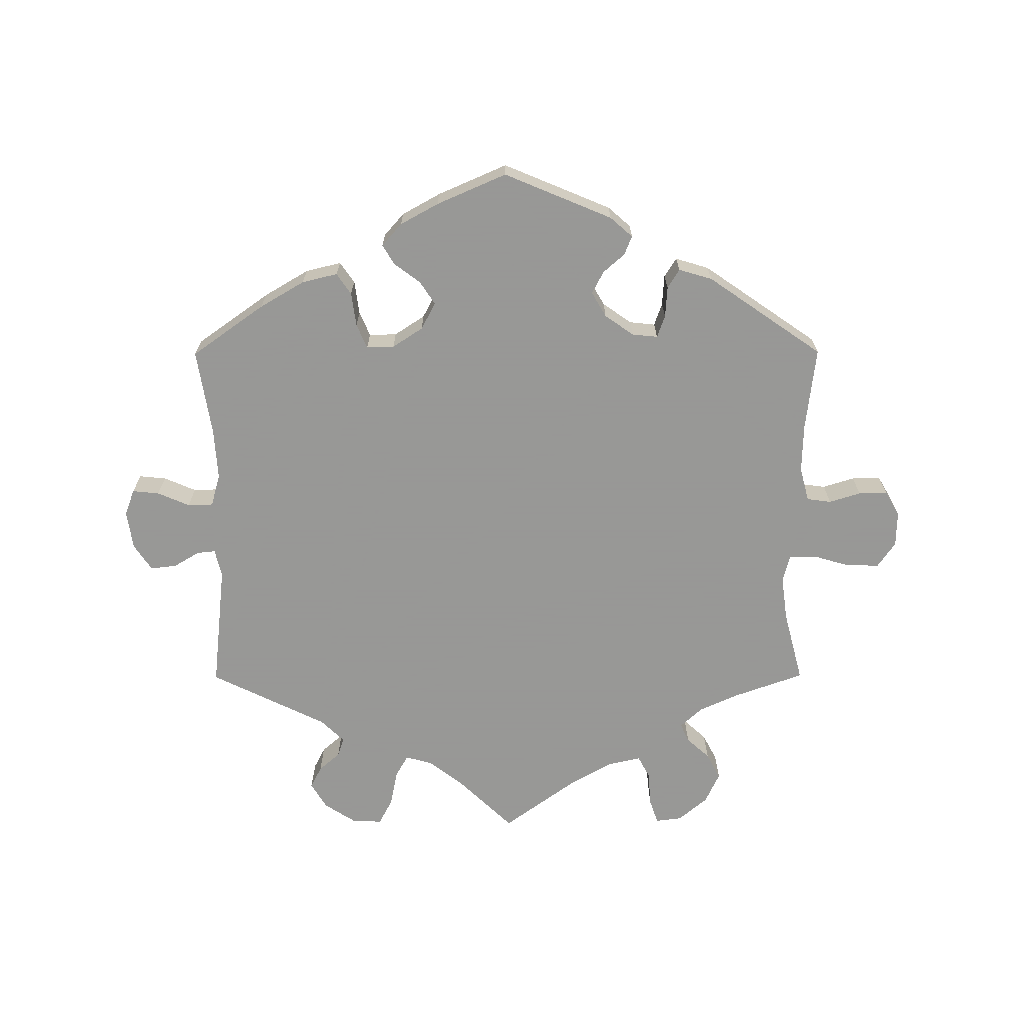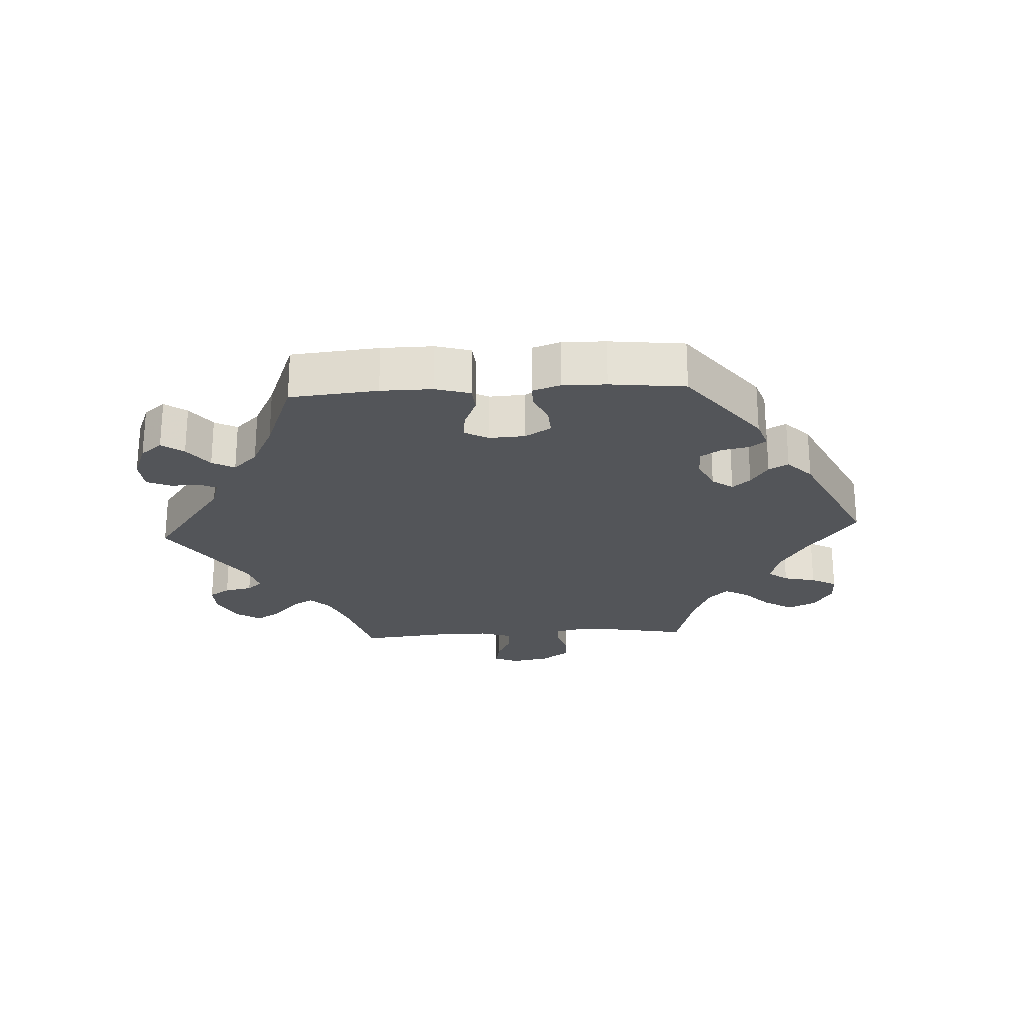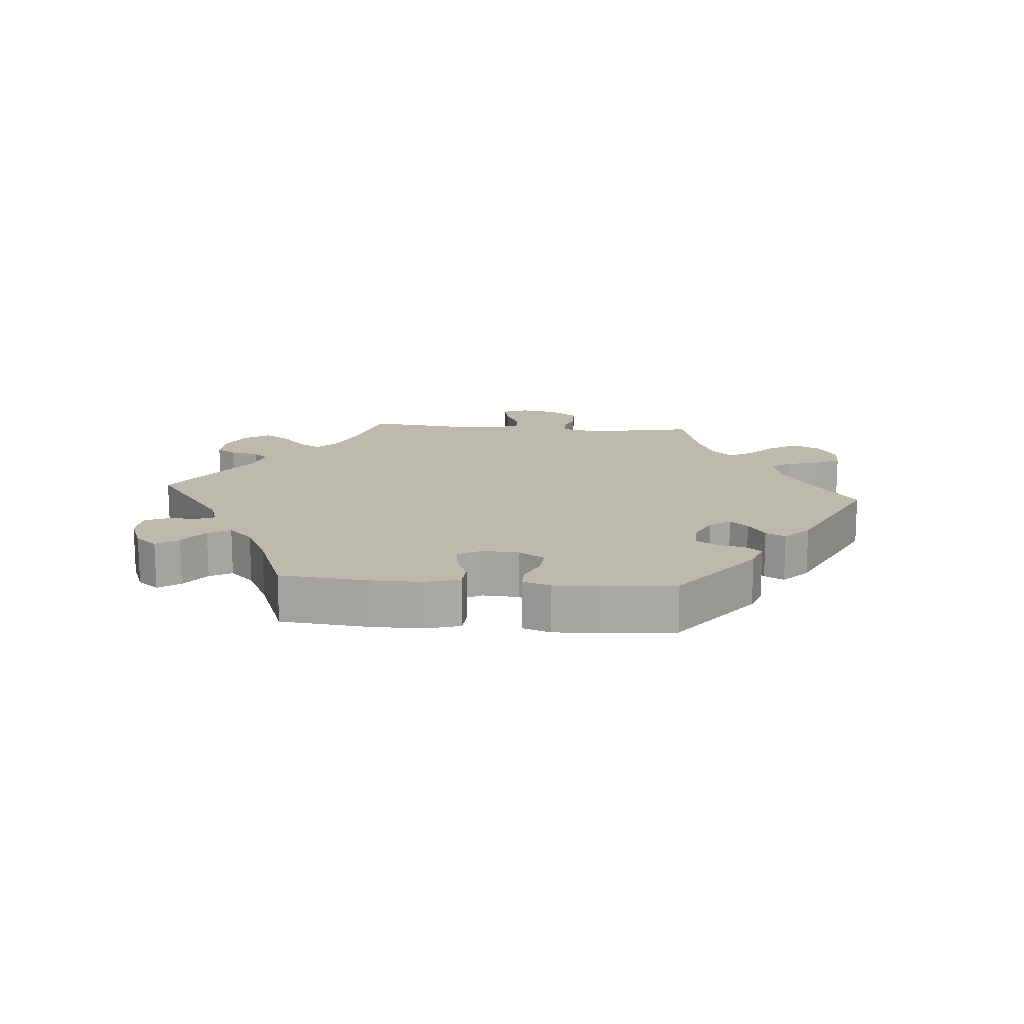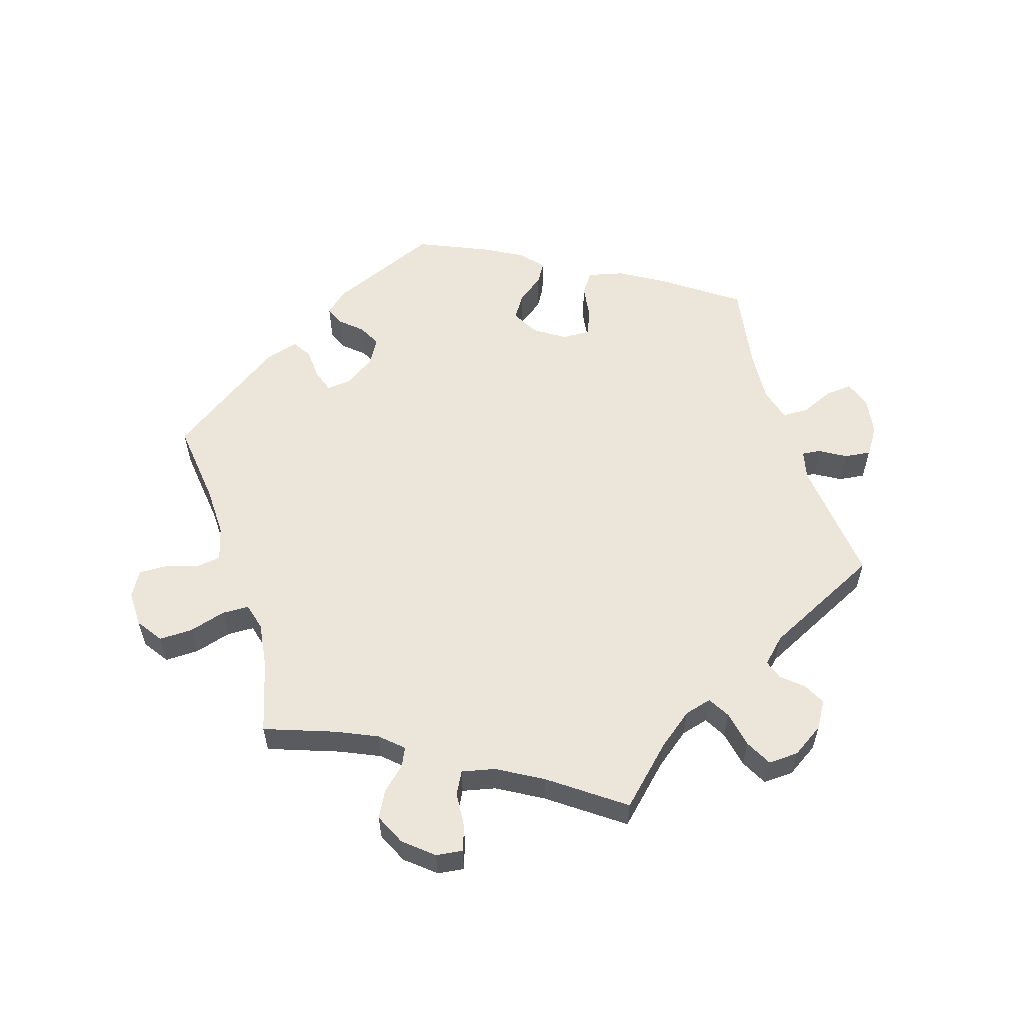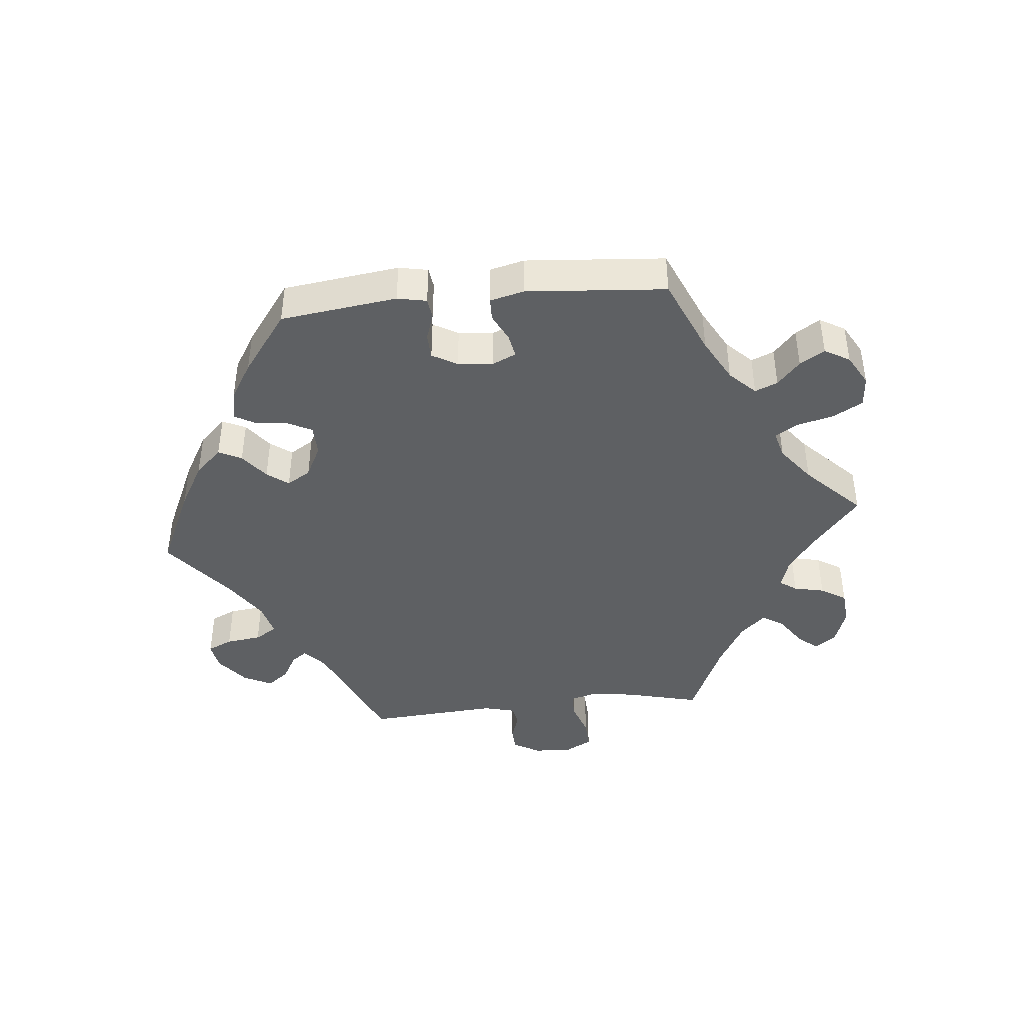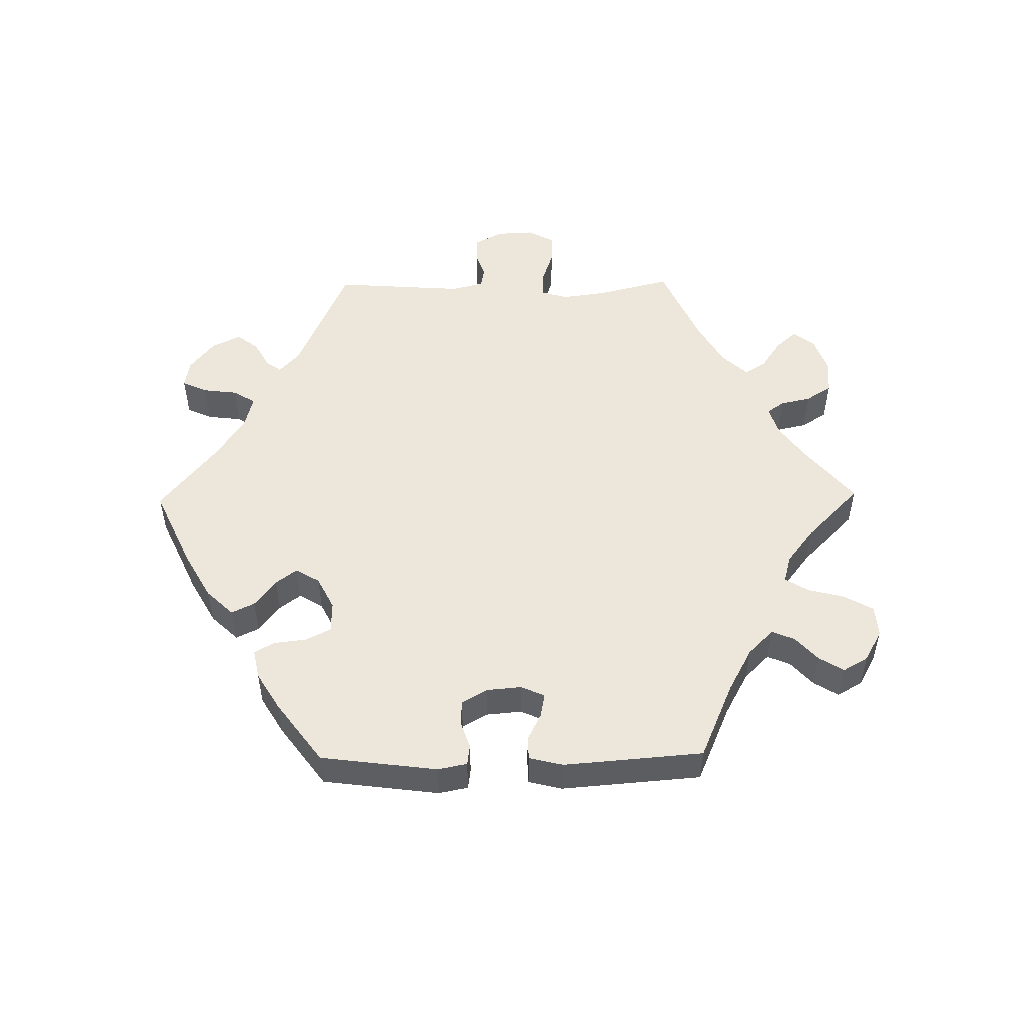
<metadata>
{"format":"obj","ext":"obj","renderer":"f3d","projection":"perspective","resolution":1024,"background":"white","views":[{"elev":-68.4,"azim":0.2,"up":"+Y"},{"elev":-24.0,"azim":-26.7,"up":"+Y"},{"elev":15.2,"azim":-25.1,"up":"+Y"},{"elev":57.3,"azim":162.8,"up":"+Y"},{"elev":-42.6,"azim":35.8,"up":"+Y"},{"elev":51.6,"azim":29.2,"up":"+Y"}]}
</metadata>
<code>
v -0.391 0.07 0.367
v -0.323 0.07 0.407
v -0.269 0.07 0.42
v -0.247 0.07 0.388
v -0.24 0.07 0.336
v -0.224 0.07 0.299
v -0.182 0.07 0.3
v -0.136 0.07 0.33
v -0.114 0.07 0.371
v -0.137 0.07 0.406
v -0.177 0.07 0.436
v -0.195 0.07 0.466
v -0.165 0.07 0.5
v -0.107 0.07 0.532
v -0.001 0.07 0.578
v 0.164 0.07 0.509
v 0.198 0.07 0.479
v 0.186 0.07 0.45
v 0.154 0.07 0.422
v 0.136 0.07 0.388
v 0.158 0.07 0.35
v 0.202 0.07 0.319
v 0.241 0.07 0.315
v 0.253 0.07 0.349
v 0.256 0.07 0.396
v 0.274 0.07 0.425
v 0.325 0.07 0.41
v 0.5 0.07 0.289
v 0.485 0.07 0.162
v 0.483 0.07 0.087
v 0.497 0.07 0.035
v 0.534 0.07 0.03
v 0.582 0.07 0.045
v 0.626 0.07 0.046
v 0.648 0.07 0.008
v 0.647 0.07 -0.046
v 0.62 0.07 -0.085
v 0.569 0.07 -0.084
v 0.514 0.07 -0.068
v 0.473 0.07 -0.069
v 0.462 0.07 -0.11
v 0.471 0.07 -0.178
v 0.5 0.07 -0.289
v 0.393 0.07 -0.327
v 0.333 0.07 -0.354
v 0.299 0.07 -0.385
v 0.312 0.07 -0.413
v 0.347 0.07 -0.445
v 0.368 0.07 -0.485
v 0.346 0.07 -0.532
v 0.302 0.07 -0.569
v 0.262 0.07 -0.574
v 0.249 0.07 -0.536
v 0.245 0.07 -0.483
v 0.227 0.07 -0.449
v 0.177 0.07 -0.46
v 0.109 0.07 -0.499
v 0 0.07 -0.578
v -0.083 0.07 -0.498
v -0.136 0.07 -0.457
v -0.177 0.07 -0.446
v -0.196 0.07 -0.479
v -0.207 0.07 -0.534
v -0.228 0.07 -0.574
v -0.274 0.07 -0.572
v -0.322 0.07 -0.541
v -0.346 0.07 -0.501
v -0.329 0.07 -0.468
v -0.297 0.07 -0.44
v -0.287 0.07 -0.411
v -0.323 0.07 -0.376
v -0.501 0.07 -0.289
v -0.48 0.07 -0.098
v -0.49 0.07 -0.055
v -0.518 0.07 -0.058
v -0.557 0.07 -0.081
v -0.597 0.07 -0.086
v -0.624 0.07 -0.046
v -0.633 0.07 0.013
v -0.618 0.07 0.053
v -0.577 0.07 0.049
v -0.528 0.07 0.028
v -0.489 0.07 0.029
v -0.475 0.07 0.079
v -0.48 0.07 0.157
v -0.501 0.07 0.289
v -0.391 0 0.367
v -0.323 0 0.407
v -0.269 0 0.42
v -0.247 0 0.388
v -0.24 0 0.336
v -0.224 0 0.299
v -0.182 0 0.3
v -0.136 0 0.33
v -0.114 0 0.371
v -0.137 0 0.406
v -0.177 0 0.436
v -0.195 0 0.466
v -0.165 0 0.5
v -0.107 0 0.532
v -0.001 0 0.578
v 0.164 0 0.509
v 0.198 0 0.479
v 0.186 0 0.45
v 0.154 0 0.422
v 0.136 0 0.388
v 0.158 0 0.35
v 0.202 0 0.319
v 0.241 0 0.315
v 0.253 0 0.349
v 0.256 0 0.396
v 0.274 0 0.425
v 0.325 0 0.41
v 0.5 0 0.289
v 0.485 0 0.162
v 0.483 0 0.087
v 0.497 0 0.035
v 0.534 0 0.03
v 0.582 0 0.045
v 0.626 0 0.046
v 0.648 0 0.008
v 0.647 0 -0.046
v 0.62 0 -0.085
v 0.569 0 -0.084
v 0.514 0 -0.068
v 0.473 0 -0.069
v 0.462 0 -0.11
v 0.471 0 -0.178
v 0.5 0 -0.289
v 0.393 0 -0.327
v 0.333 0 -0.354
v 0.299 0 -0.385
v 0.312 0 -0.413
v 0.347 0 -0.445
v 0.368 0 -0.485
v 0.346 0 -0.532
v 0.302 0 -0.569
v 0.262 0 -0.574
v 0.249 0 -0.536
v 0.245 0 -0.483
v 0.227 0 -0.449
v 0.177 0 -0.46
v 0.109 0 -0.499
v 0 0 -0.578
v -0.083 0 -0.498
v -0.136 0 -0.457
v -0.177 0 -0.446
v -0.196 0 -0.479
v -0.207 0 -0.534
v -0.228 0 -0.574
v -0.274 0 -0.572
v -0.322 0 -0.541
v -0.346 0 -0.501
v -0.329 0 -0.468
v -0.297 0 -0.44
v -0.287 0 -0.411
v -0.323 0 -0.376
v -0.501 0 -0.289
v -0.48 0 -0.098
v -0.49 0 -0.055
v -0.518 0 -0.058
v -0.557 0 -0.081
v -0.597 0 -0.086
v -0.624 0 -0.046
v -0.633 0 0.013
v -0.618 0 0.053
v -0.577 0 0.049
v -0.528 0 0.028
v -0.489 0 0.029
v -0.475 0 0.079
v -0.48 0 0.157
v -0.501 0 0.289
f 85 86 1 2
f 84 85 2 3
f 83 84 3 4
f 79 80 81 82
f 79 82 83
f 78 79 83
f 75 76 77 78
f 74 75 78 83
f 73 74 83 4
f 71 72 73 4
f 66 67 68 69
f 66 69 70
f 65 66 70
f 62 63 64 65
f 61 62 65 70
f 60 61 70 71
f 57 58 59
f 56 57 59 60
f 55 56 60 71
f 51 52 53 54
f 51 54 55
f 50 51 55
f 47 48 49 50
f 46 47 50 55
f 45 46 55 71
f 42 43 44
f 41 42 44 45
f 40 41 45 71
f 36 37 38 39
f 36 39 40
f 35 36 40
f 32 33 34 35
f 31 32 35 40
f 30 31 40 71
f 26 27 28 29
f 24 25 26 29
f 23 24 29 30
f 22 23 30 71
f 16 17 18 19
f 16 19 20
f 15 16 20
f 14 15 20 21
f 10 11 12 13
f 9 10 13 14
f 71 4 5
f 71 5 6
f 9 14 21 22
f 8 9 22 71
f 7 8 71
f 6 7 71
f 88 87 172 171
f 89 88 171 170
f 90 89 170 169
f 168 167 166 165
f 169 168 165
f 169 165 164
f 164 163 162 161
f 169 164 161 160
f 90 169 160 159
f 90 159 158 157
f 155 154 153 152
f 156 155 152
f 156 152 151
f 151 150 149 148
f 156 151 148 147
f 157 156 147 146
f 145 144 143
f 146 145 143 142
f 157 146 142 141
f 140 139 138 137
f 141 140 137
f 141 137 136
f 136 135 134 133
f 141 136 133 132
f 157 141 132 131
f 130 129 128
f 131 130 128 127
f 157 131 127 126
f 125 124 123 122
f 126 125 122
f 126 122 121
f 121 120 119 118
f 126 121 118 117
f 157 126 117 116
f 115 114 113 112
f 115 112 111 110
f 116 115 110 109
f 157 116 109 108
f 105 104 103 102
f 106 105 102
f 106 102 101
f 107 106 101 100
f 99 98 97 96
f 100 99 96 95
f 91 90 157
f 92 91 157
f 108 107 100 95
f 157 108 95 94
f 157 94 93
f 157 93 92
f 1 87 88 2
f 2 88 89 3
f 3 89 90 4
f 4 90 91 5
f 5 91 92 6
f 6 92 93 7
f 7 93 94 8
f 8 94 95 9
f 9 95 96 10
f 10 96 97 11
f 11 97 98 12
f 12 98 99 13
f 13 99 100 14
f 14 100 101 15
f 15 101 102 16
f 16 102 103 17
f 17 103 104 18
f 18 104 105 19
f 19 105 106 20
f 20 106 107 21
f 21 107 108 22
f 22 108 109 23
f 23 109 110 24
f 24 110 111 25
f 25 111 112 26
f 26 112 113 27
f 27 113 114 28
f 28 114 115 29
f 29 115 116 30
f 30 116 117 31
f 31 117 118 32
f 32 118 119 33
f 33 119 120 34
f 34 120 121 35
f 35 121 122 36
f 36 122 123 37
f 37 123 124 38
f 38 124 125 39
f 39 125 126 40
f 40 126 127 41
f 41 127 128 42
f 42 128 129 43
f 43 129 130 44
f 44 130 131 45
f 45 131 132 46
f 46 132 133 47
f 47 133 134 48
f 48 134 135 49
f 49 135 136 50
f 50 136 137 51
f 51 137 138 52
f 52 138 139 53
f 53 139 140 54
f 54 140 141 55
f 55 141 142 56
f 56 142 143 57
f 57 143 144 58
f 58 144 145 59
f 59 145 146 60
f 60 146 147 61
f 61 147 148 62
f 62 148 149 63
f 63 149 150 64
f 64 150 151 65
f 65 151 152 66
f 66 152 153 67
f 67 153 154 68
f 68 154 155 69
f 69 155 156 70
f 70 156 157 71
f 71 157 158 72
f 72 158 159 73
f 73 159 160 74
f 74 160 161 75
f 75 161 162 76
f 76 162 163 77
f 77 163 164 78
f 78 164 165 79
f 79 165 166 80
f 80 166 167 81
f 81 167 168 82
f 82 168 169 83
f 83 169 170 84
f 84 170 171 85
f 85 171 172 86
f 86 172 87 1

</code>
